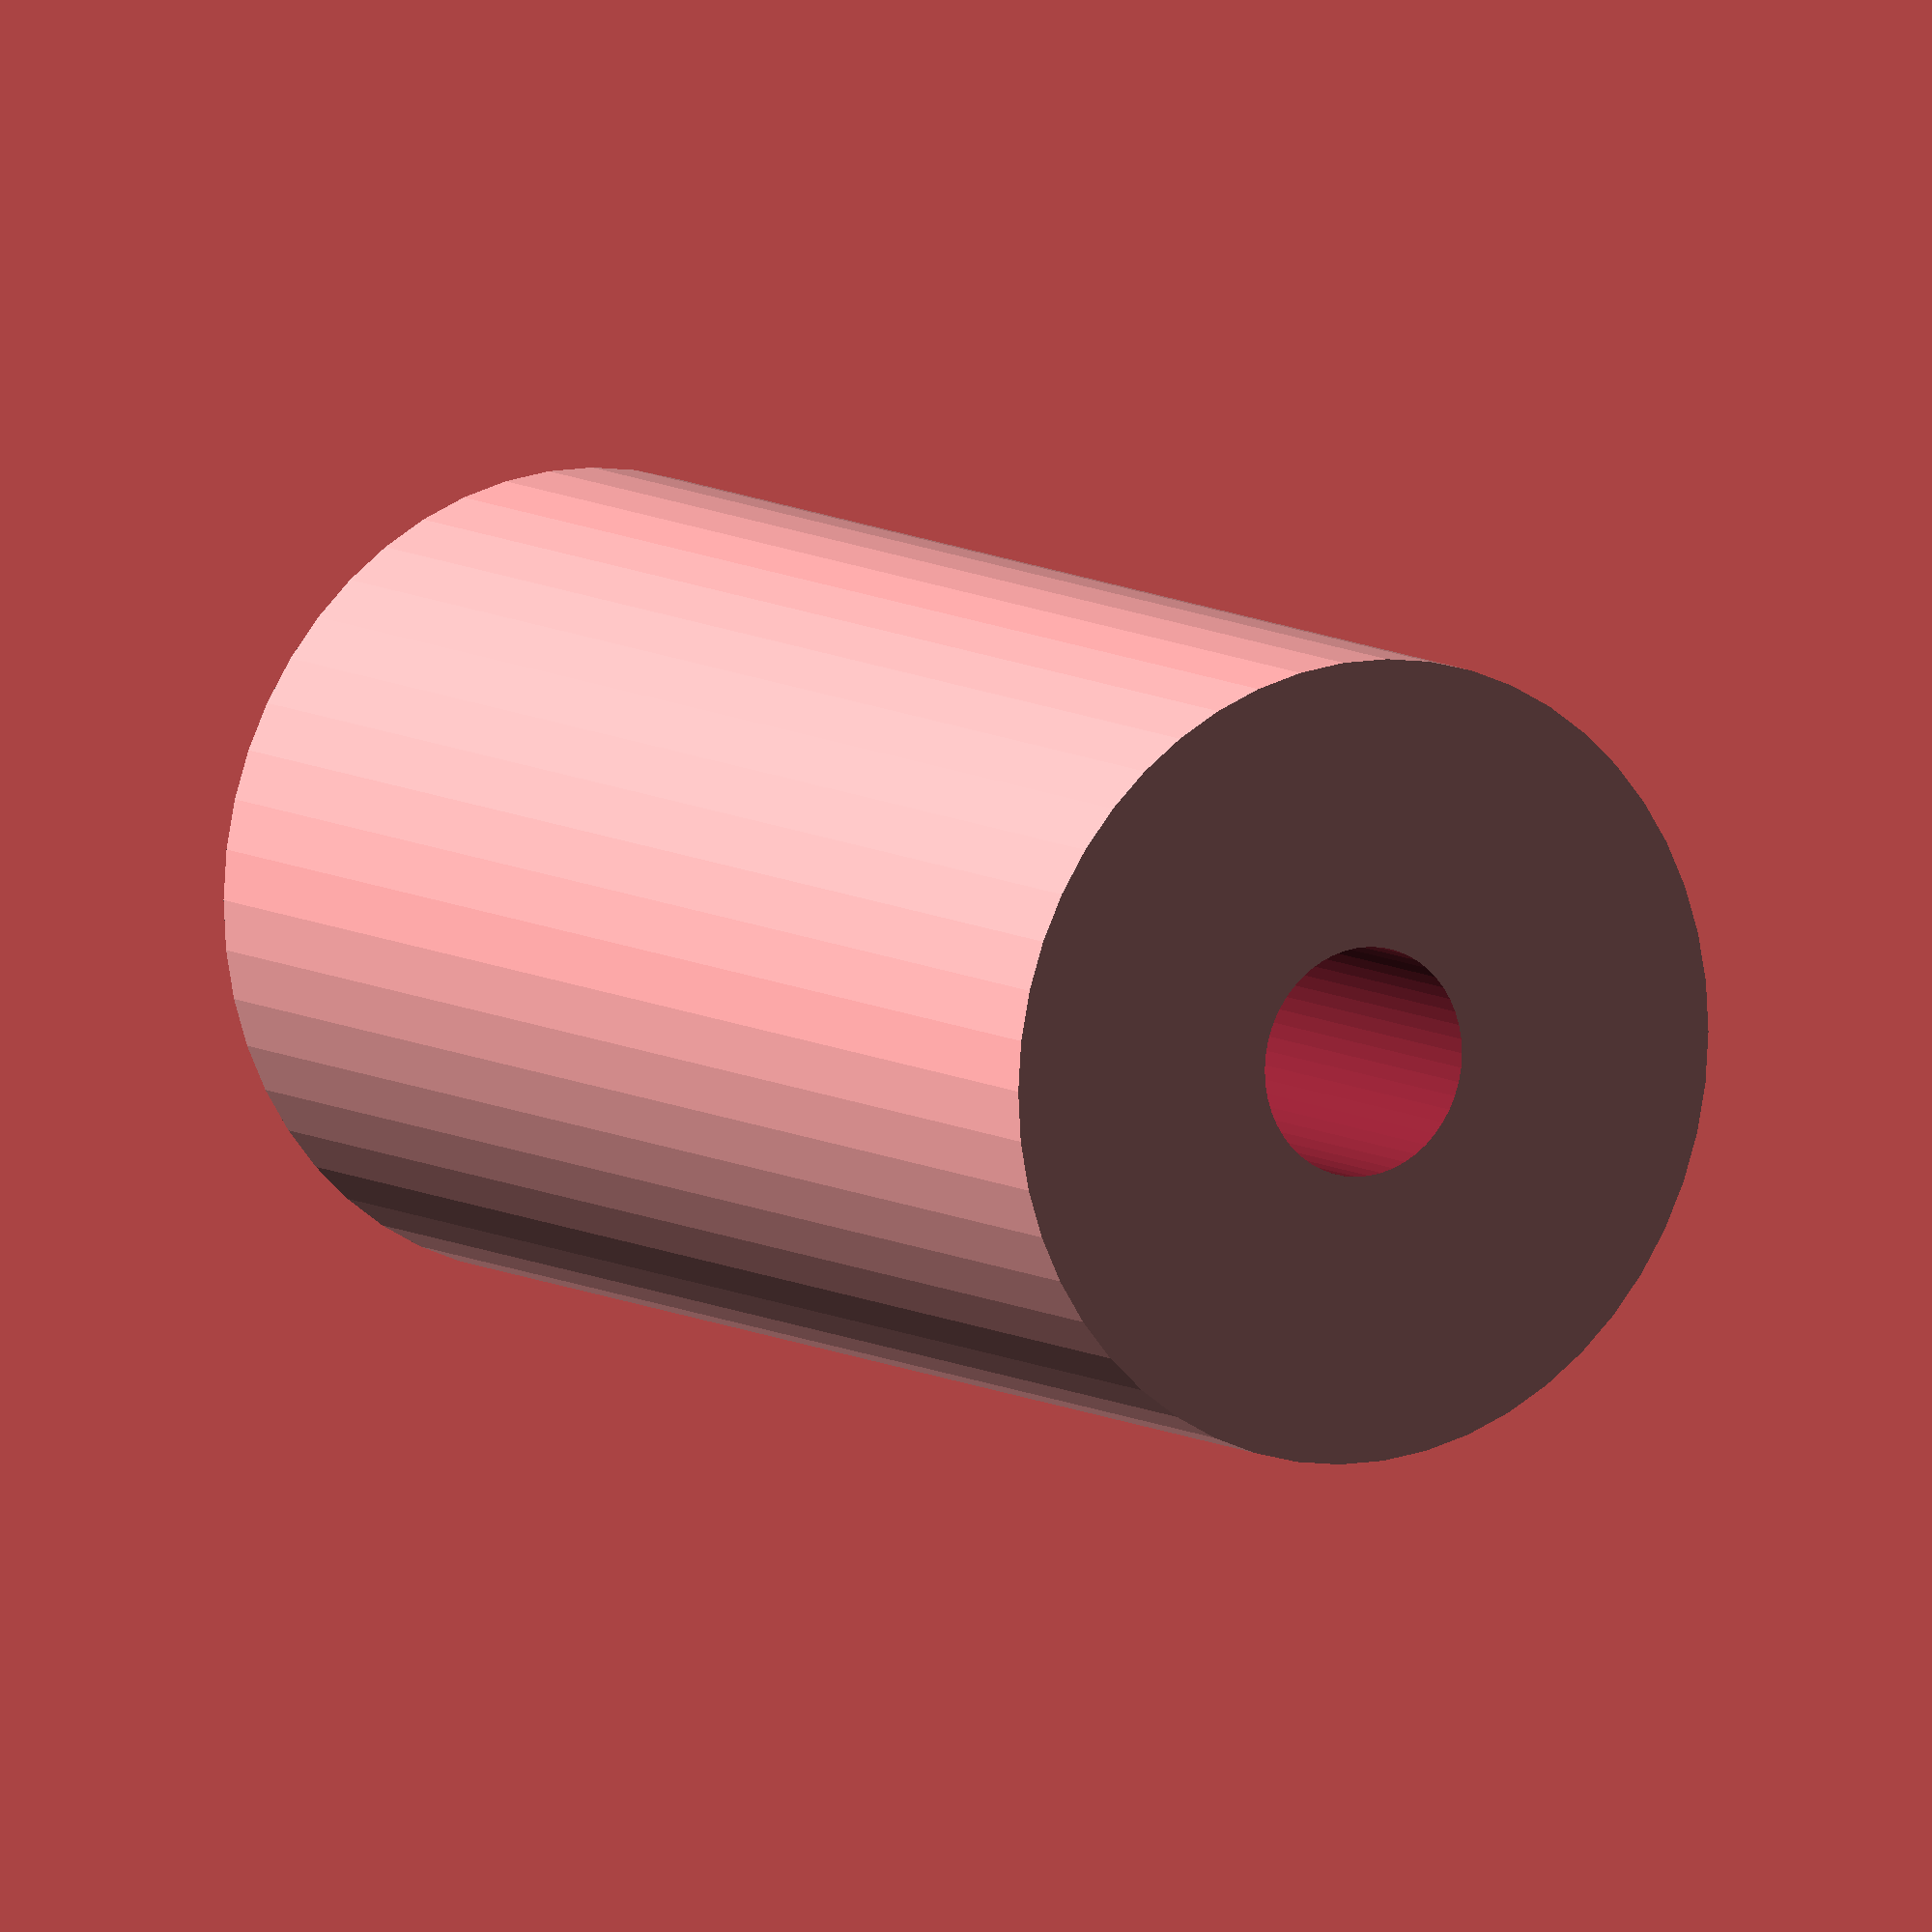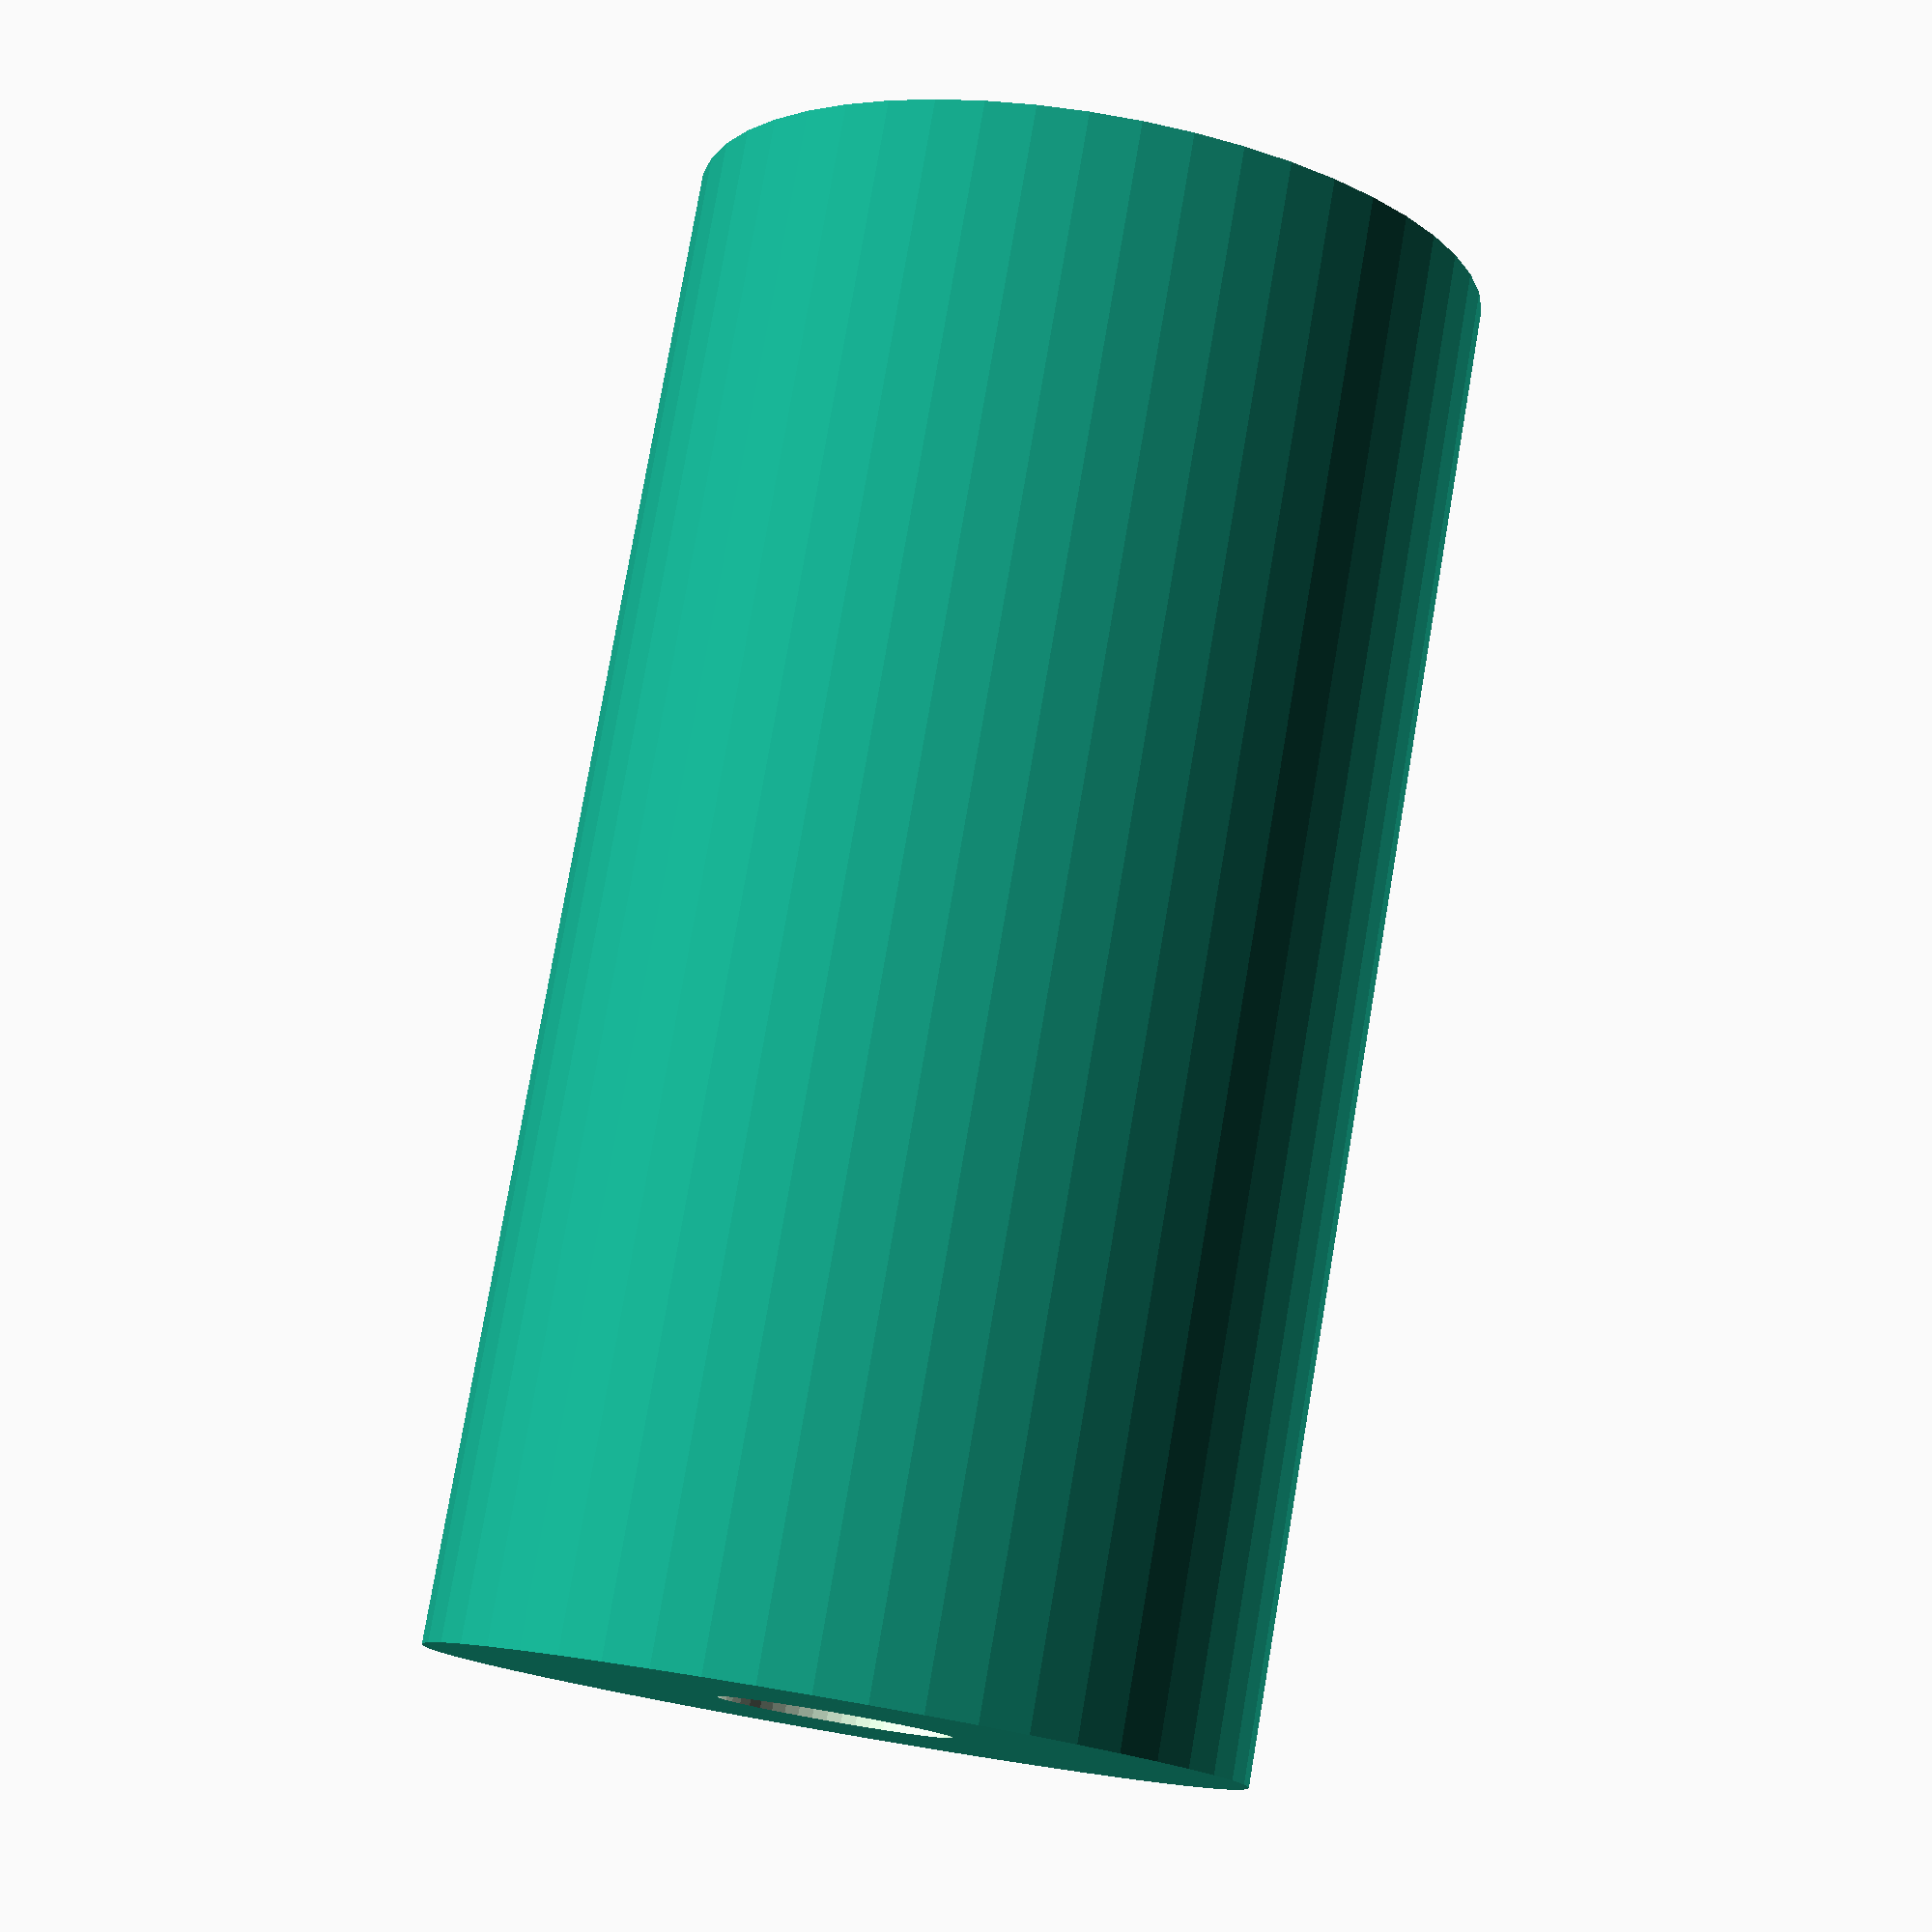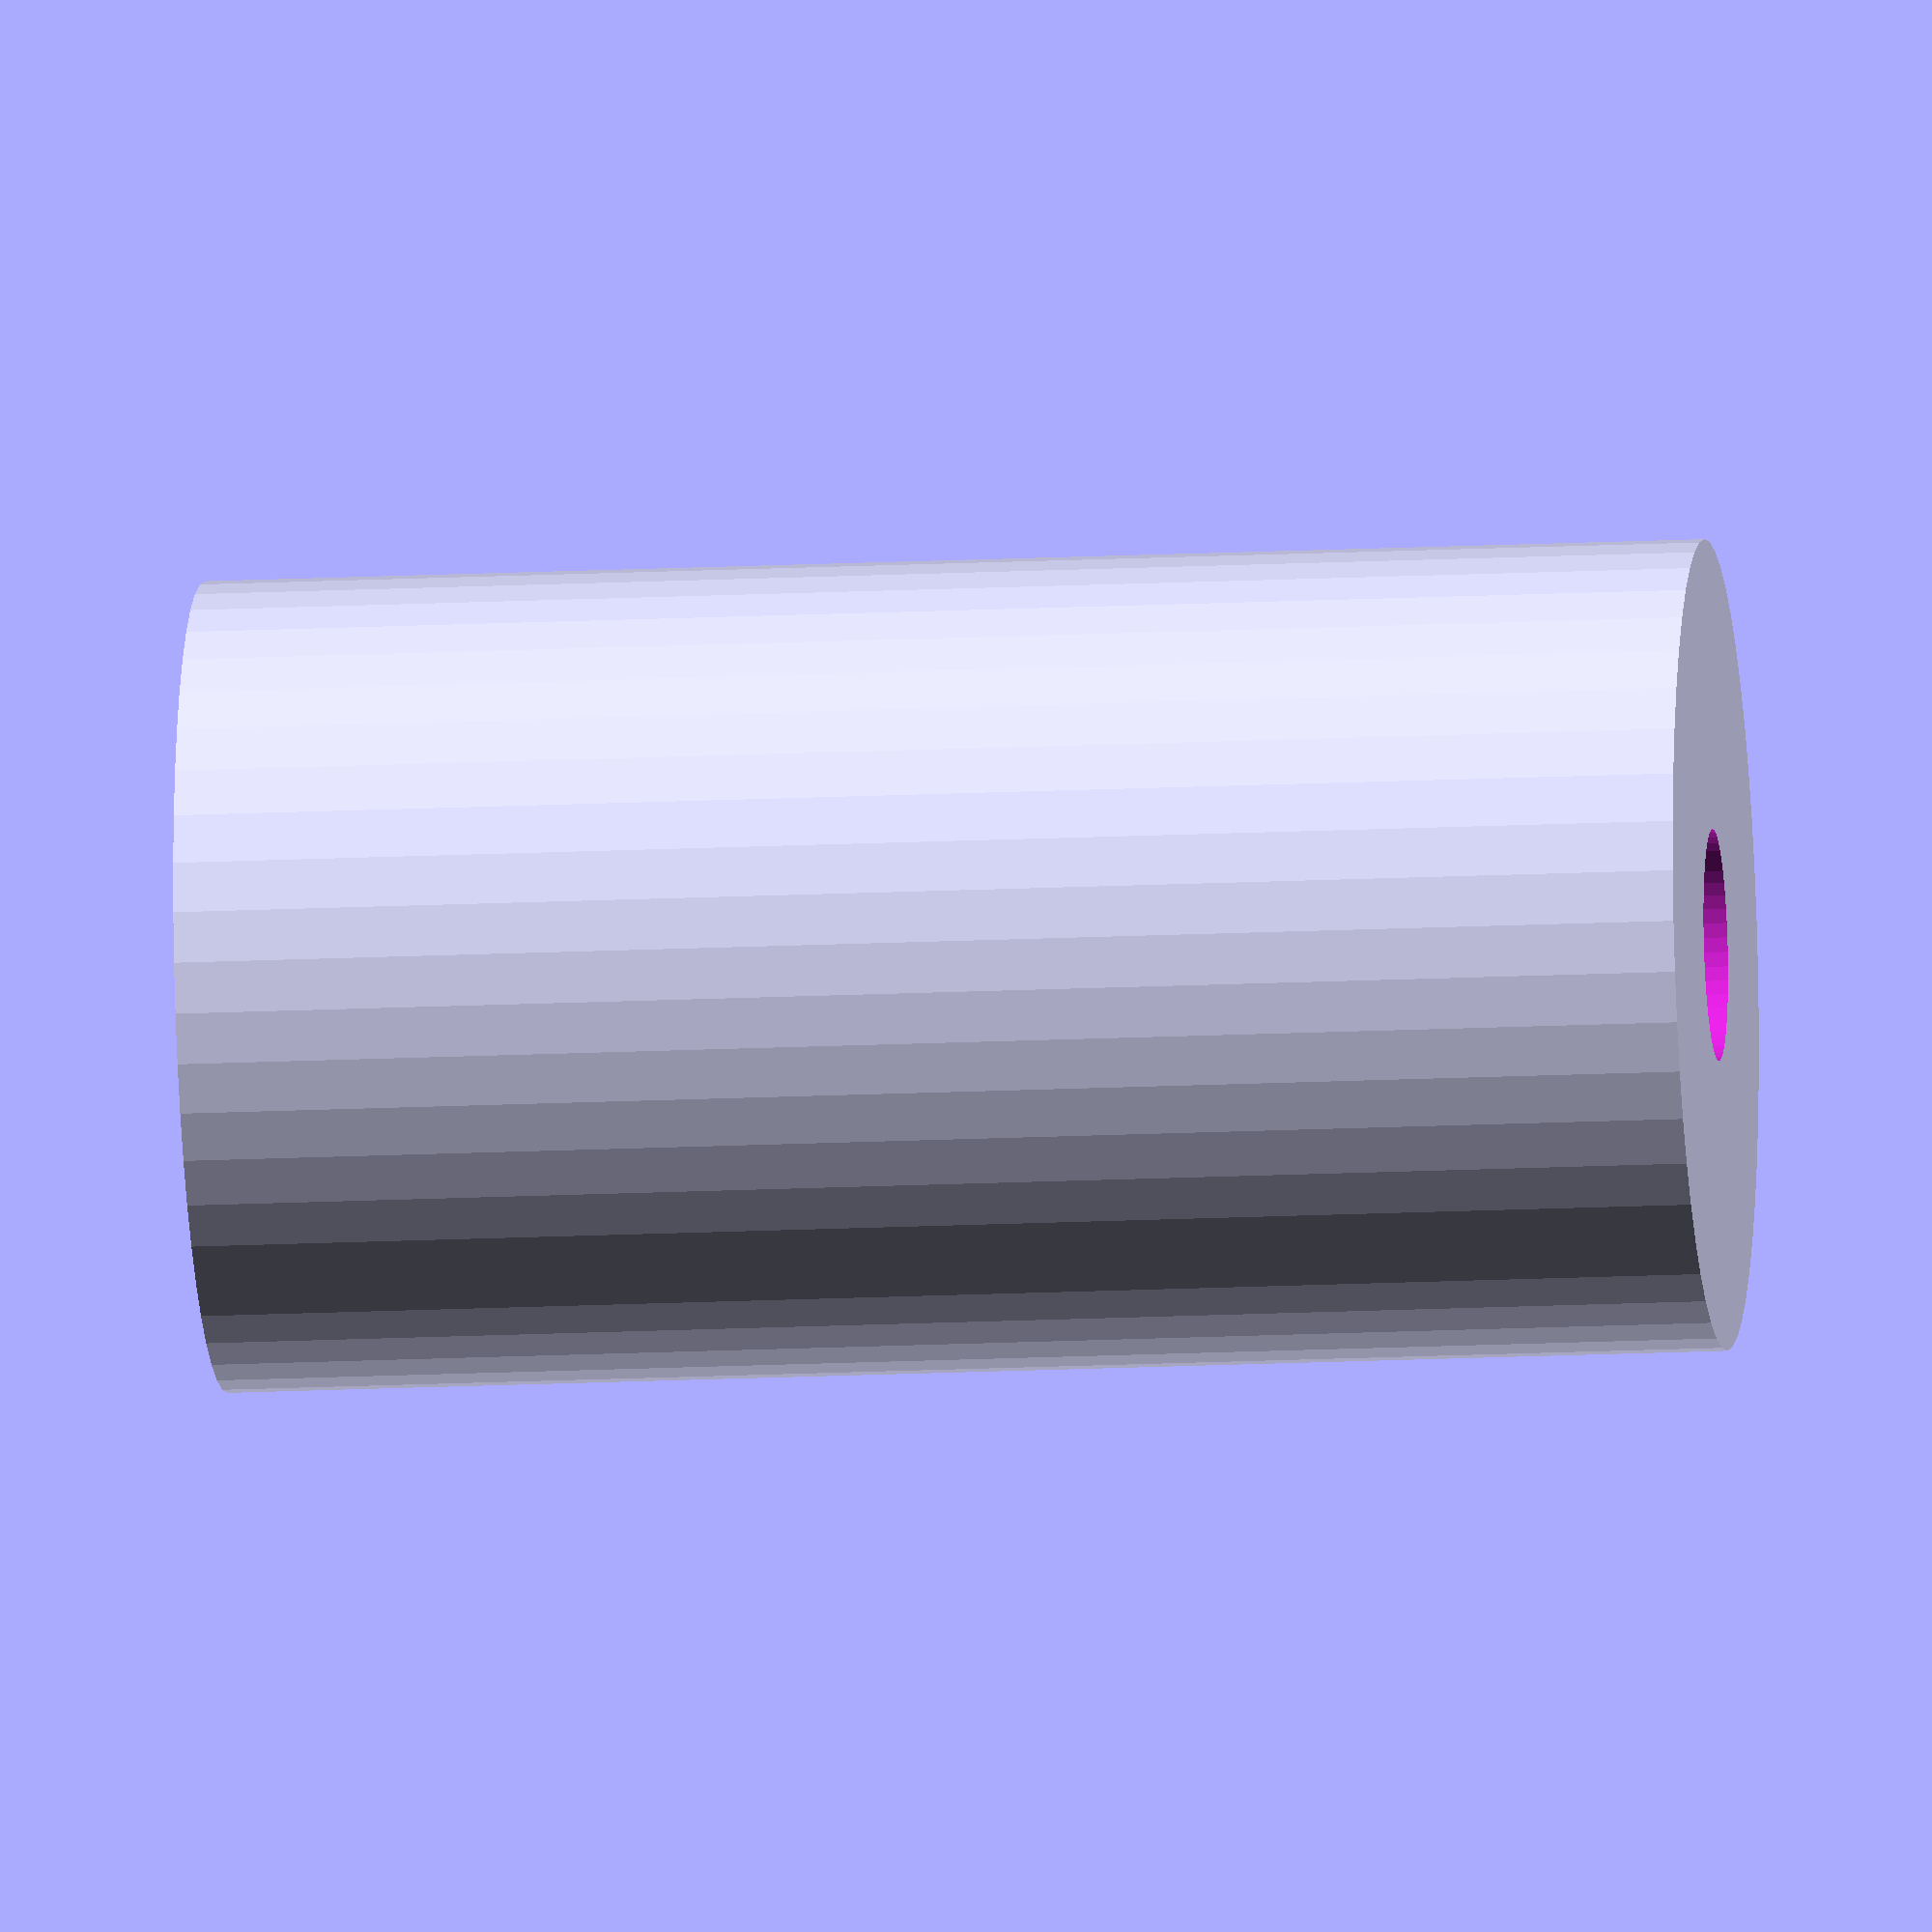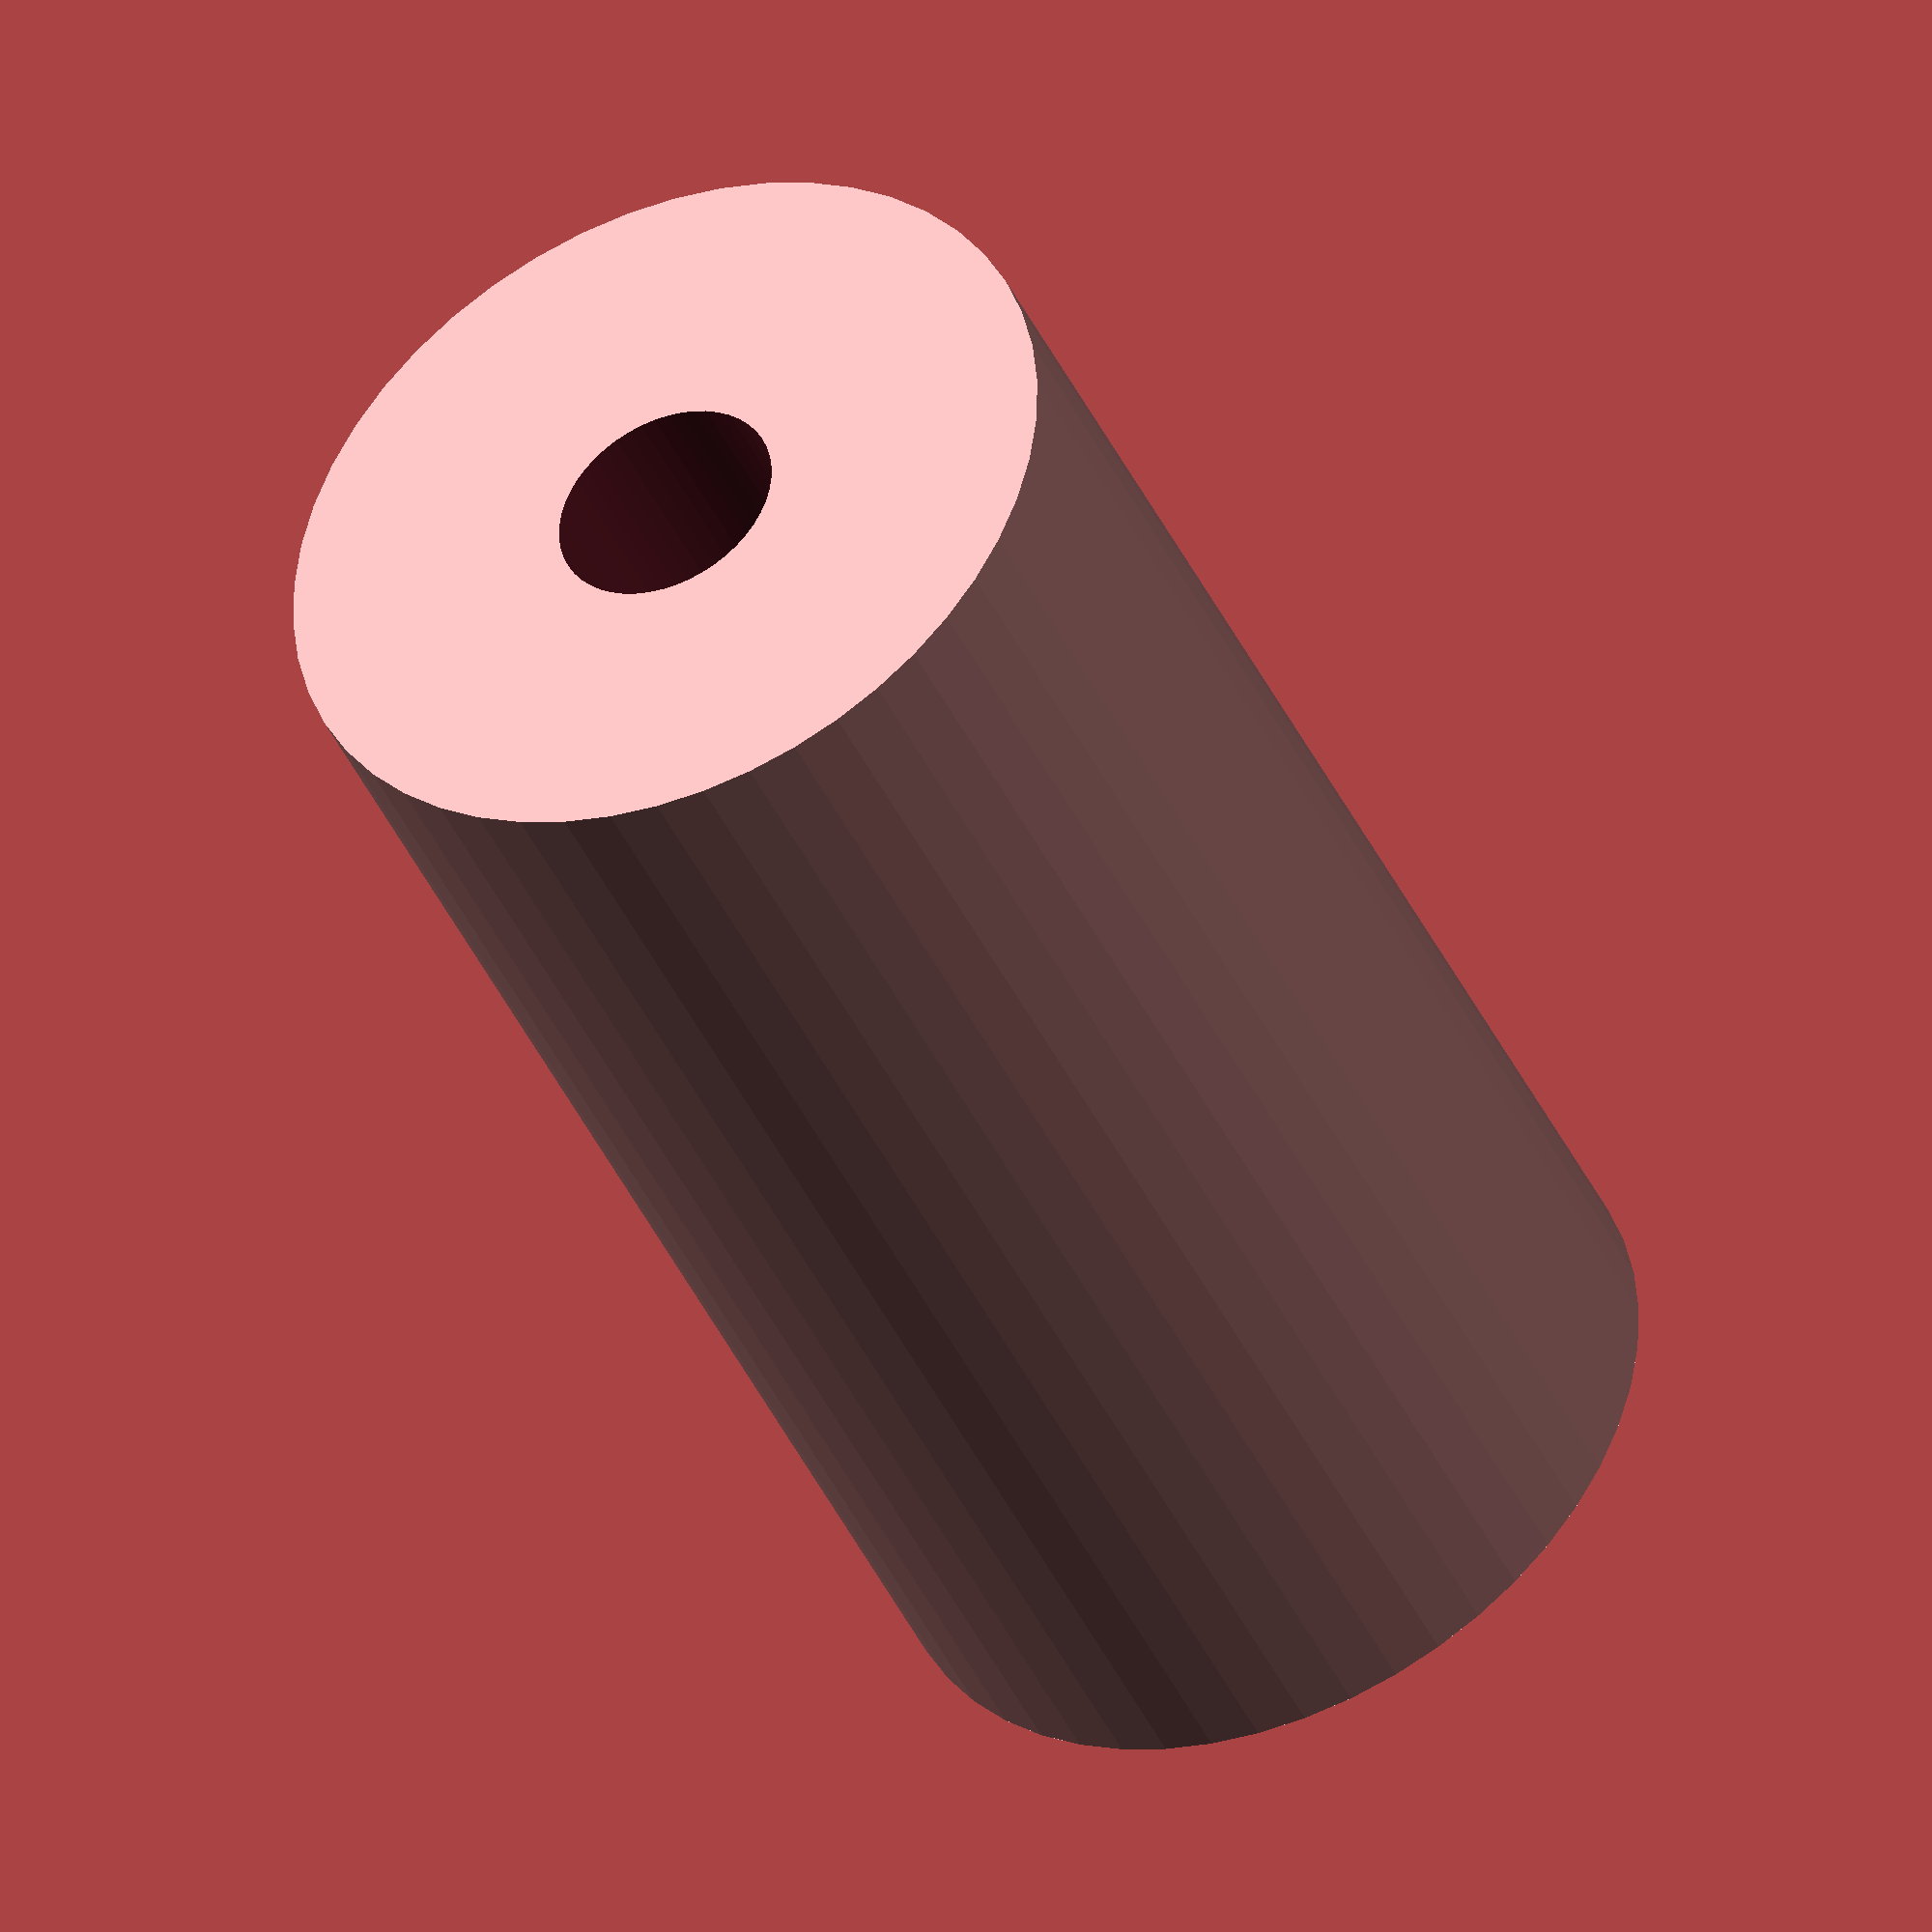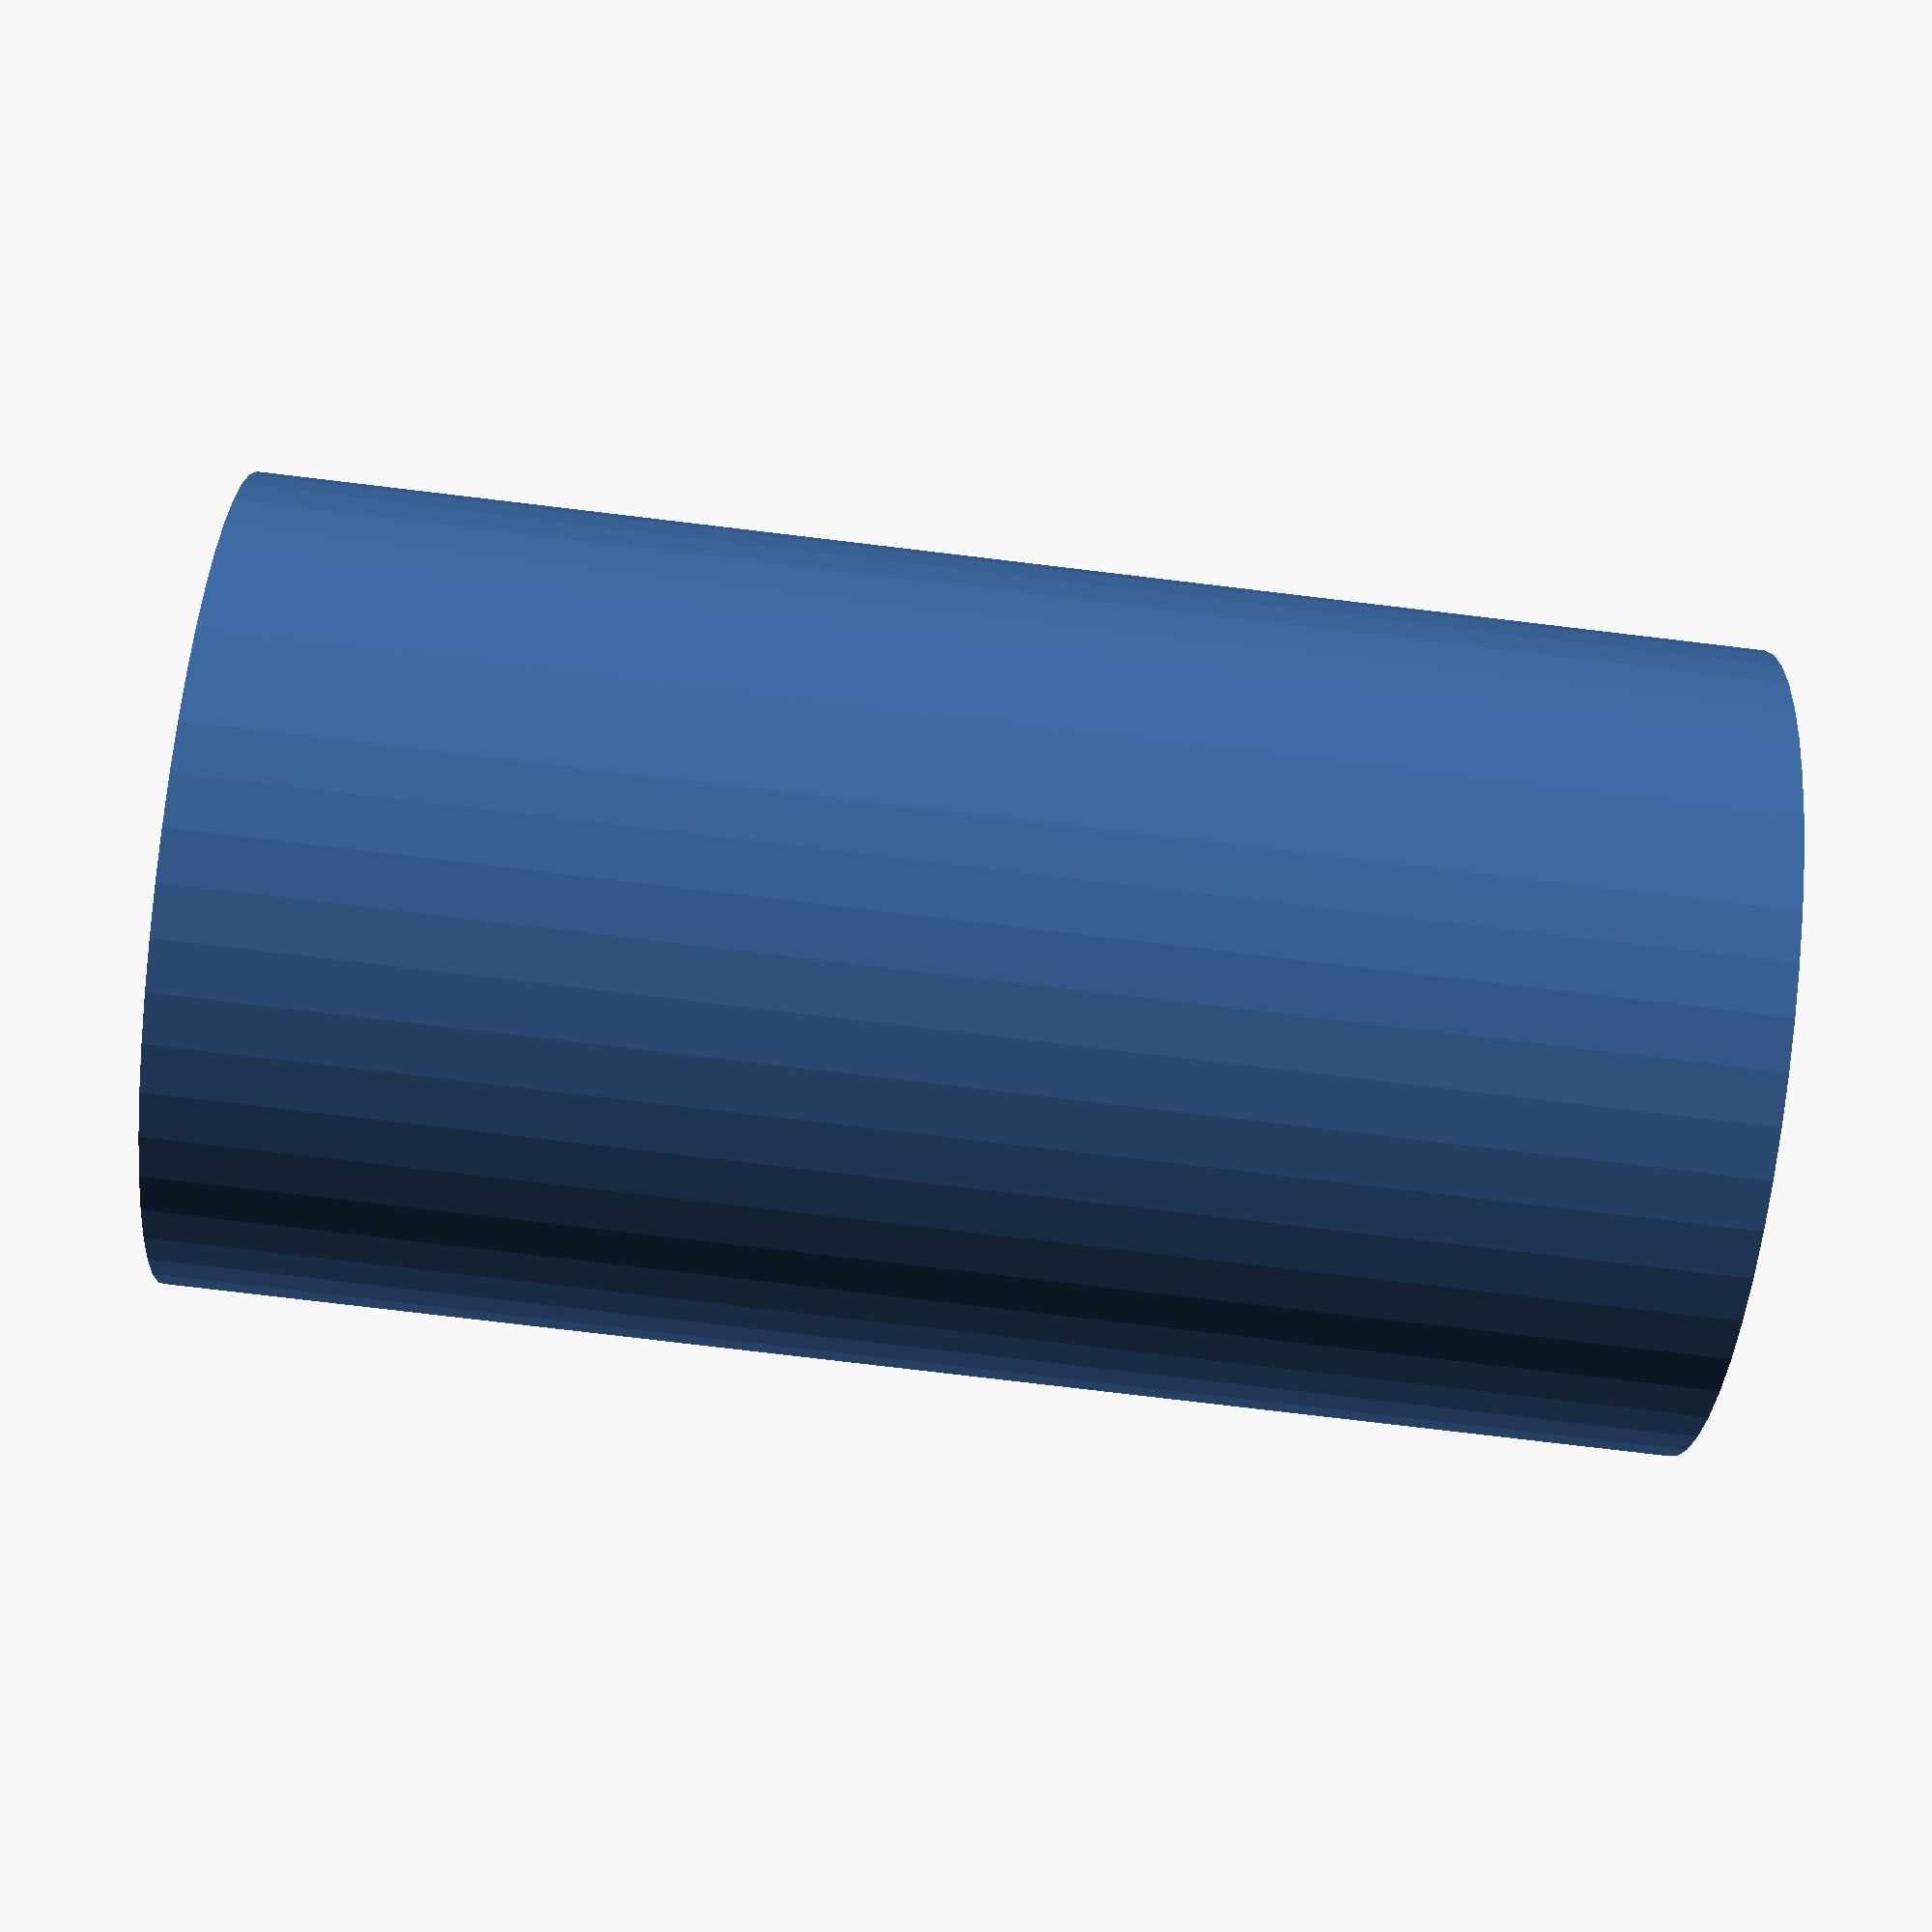
<openscad>
$fn = 50;


difference() {
	union() {
		translate(v = [0, 0, -32.5000000000]) {
			cylinder(h = 65, r = 17.5000000000);
		}
	}
	union() {
		translate(v = [0, 0, -100.0000000000]) {
			cylinder(h = 200, r = 5);
		}
	}
}
</openscad>
<views>
elev=351.4 azim=209.1 roll=328.2 proj=o view=wireframe
elev=281.3 azim=55.4 roll=189.7 proj=p view=solid
elev=15.2 azim=278.1 roll=96.1 proj=o view=solid
elev=42.1 azim=88.7 roll=203.5 proj=o view=solid
elev=257.9 azim=165.8 roll=96.8 proj=p view=wireframe
</views>
